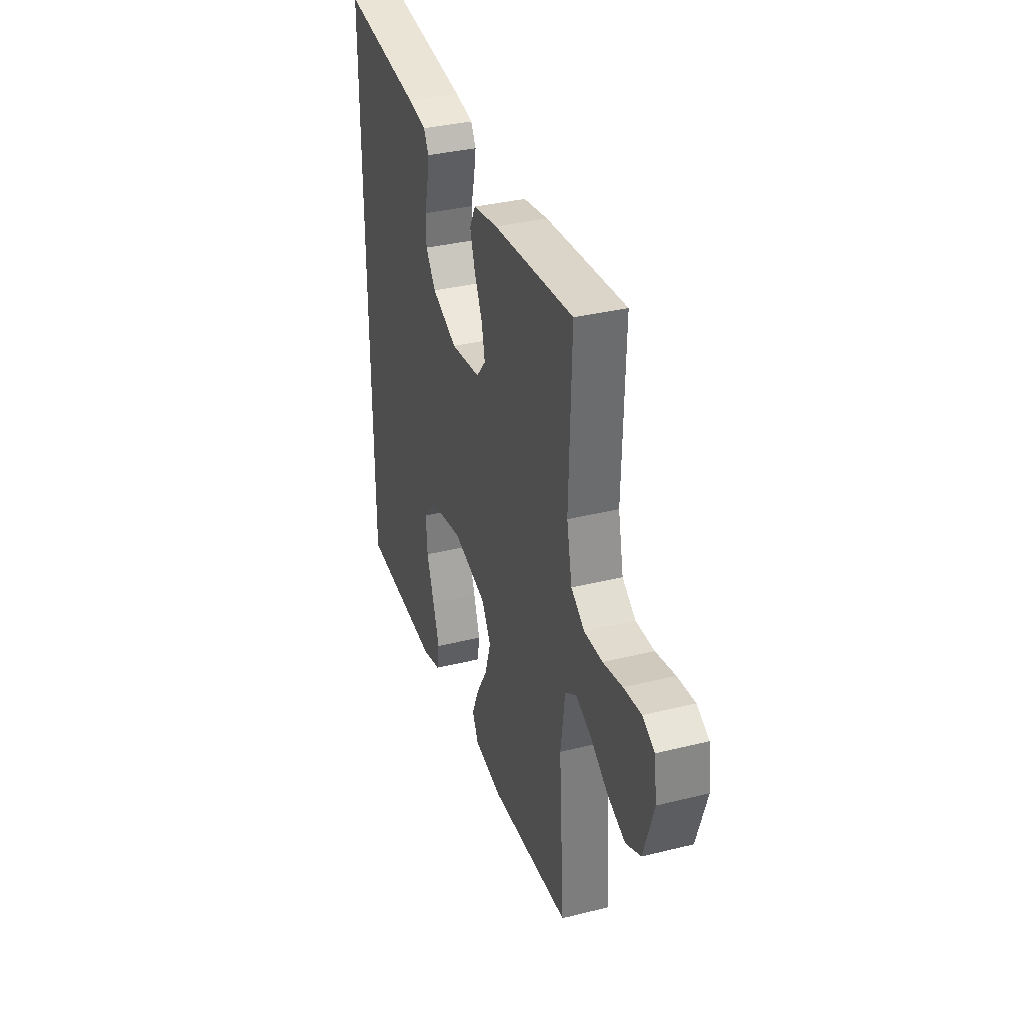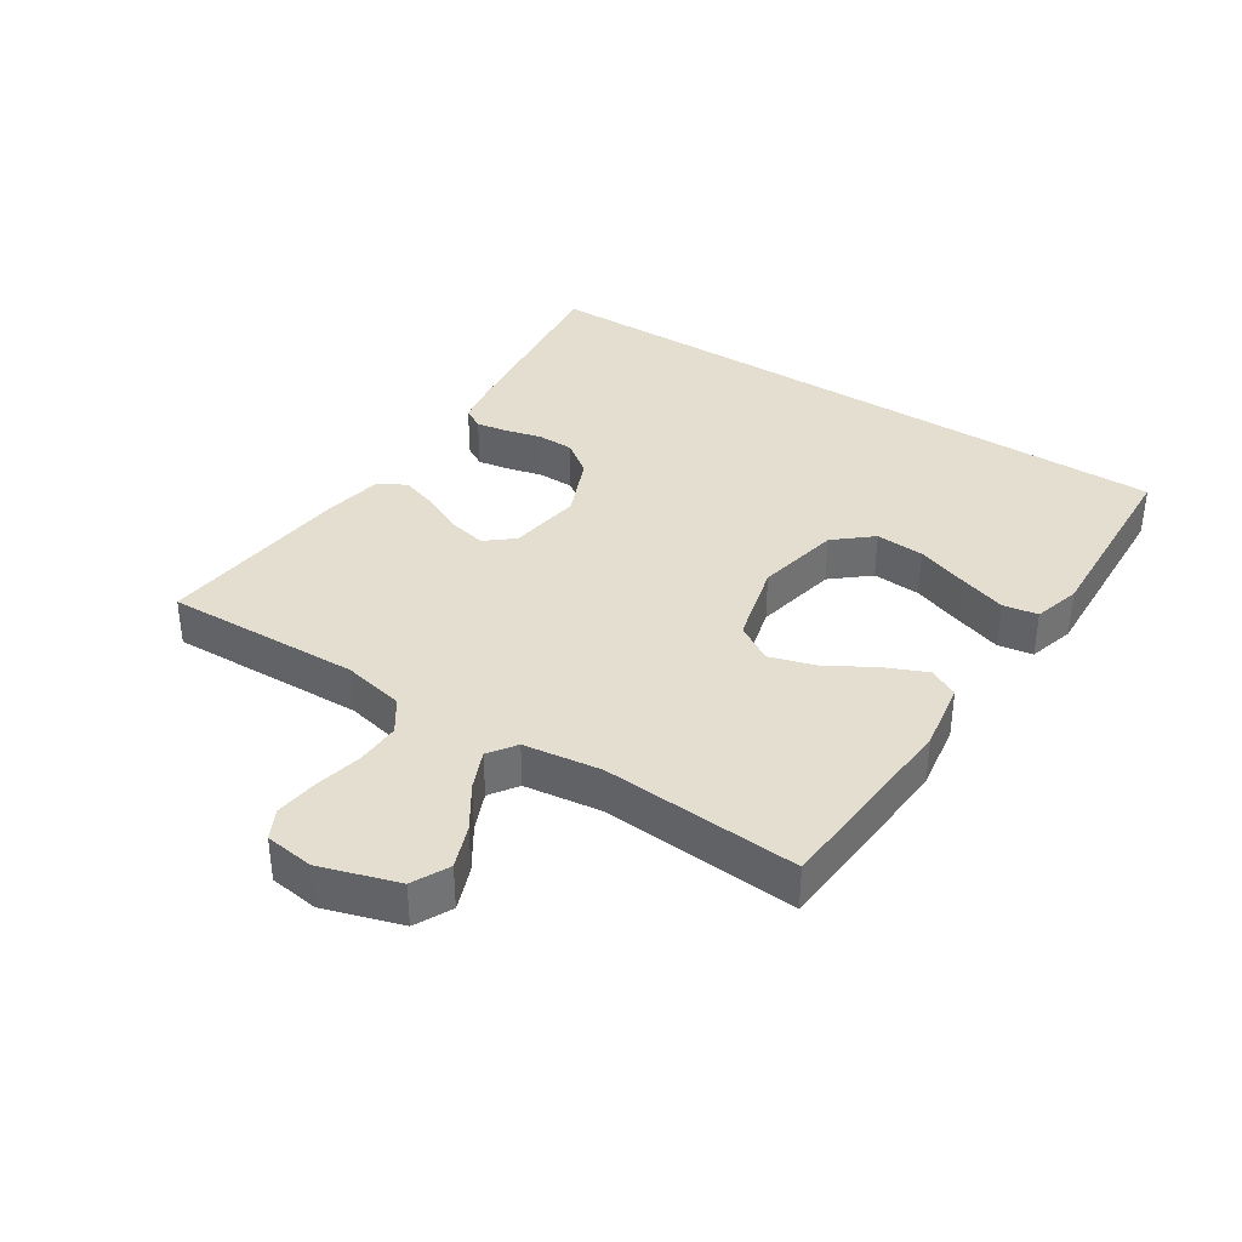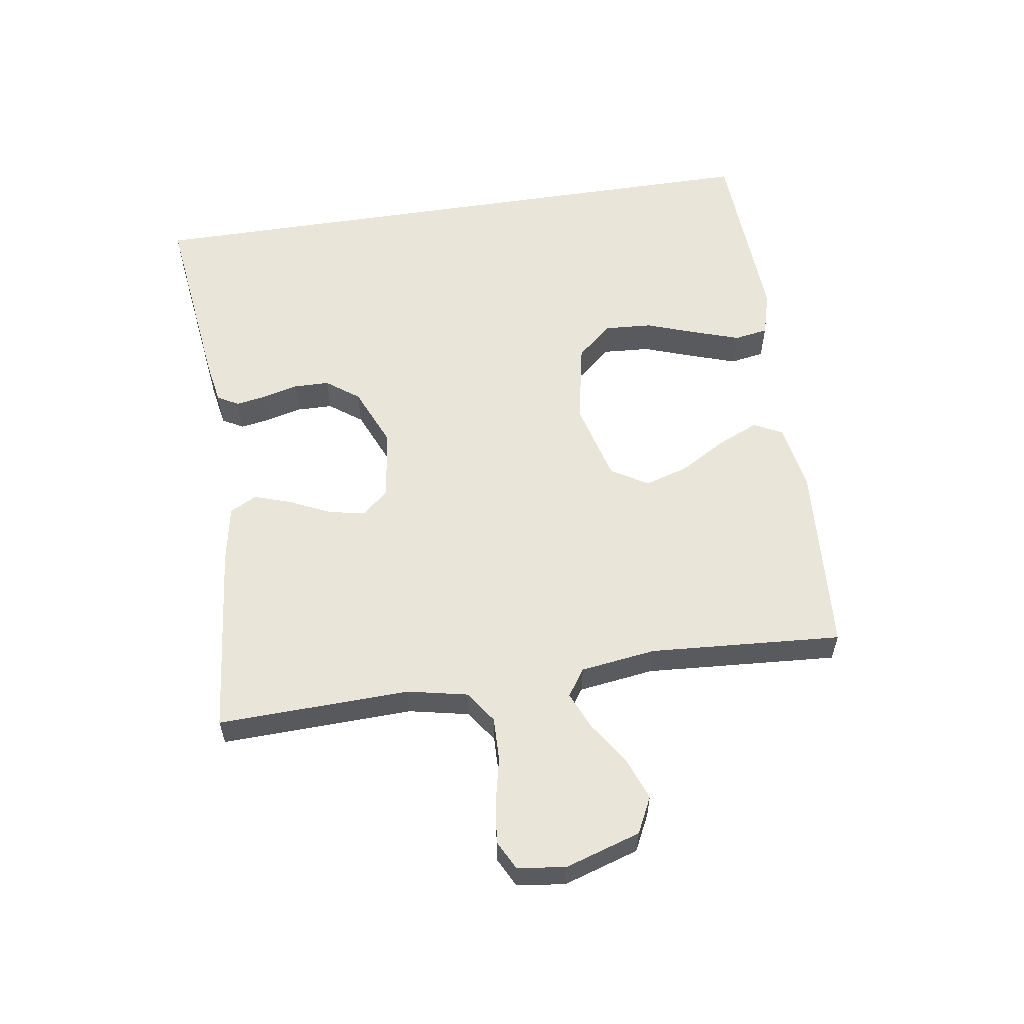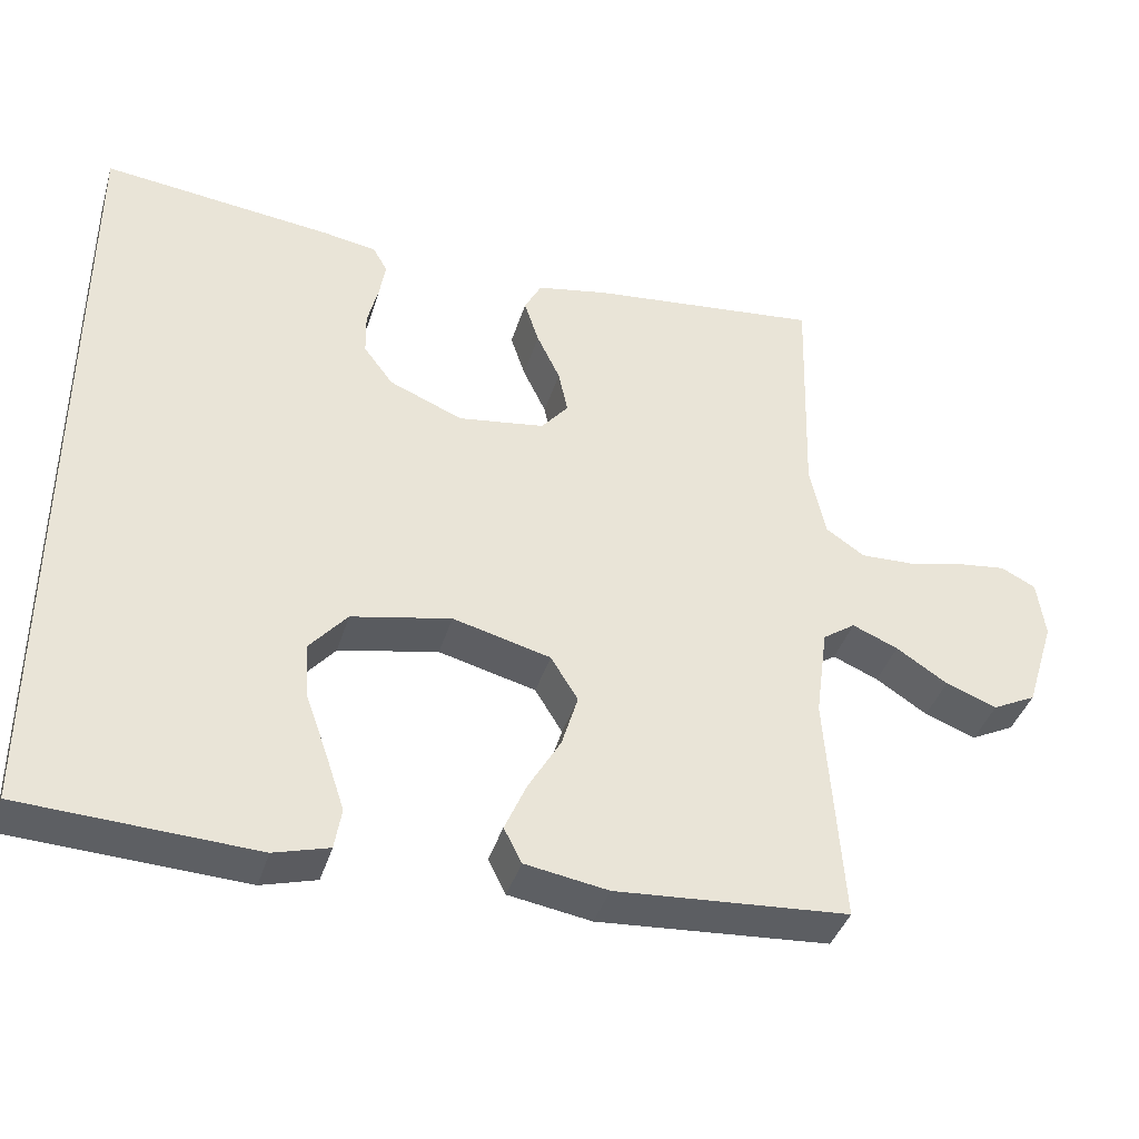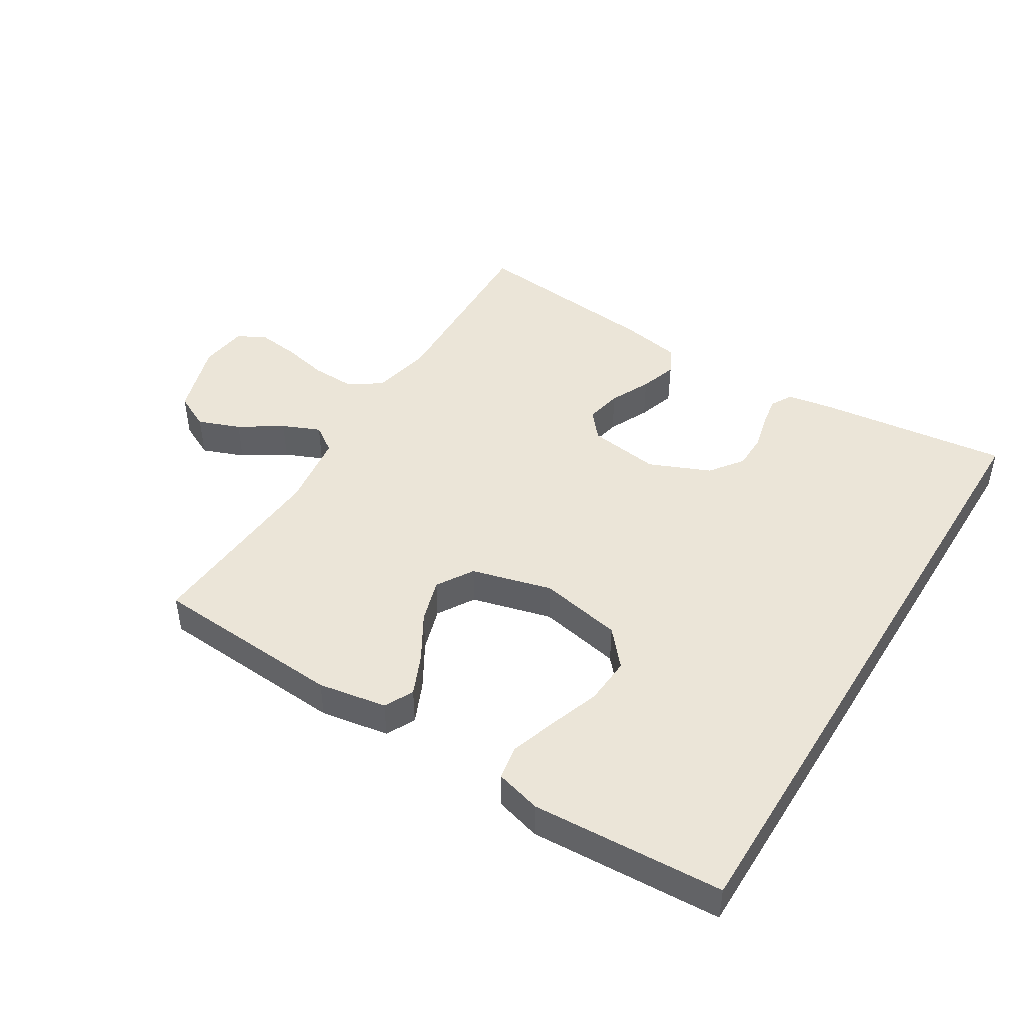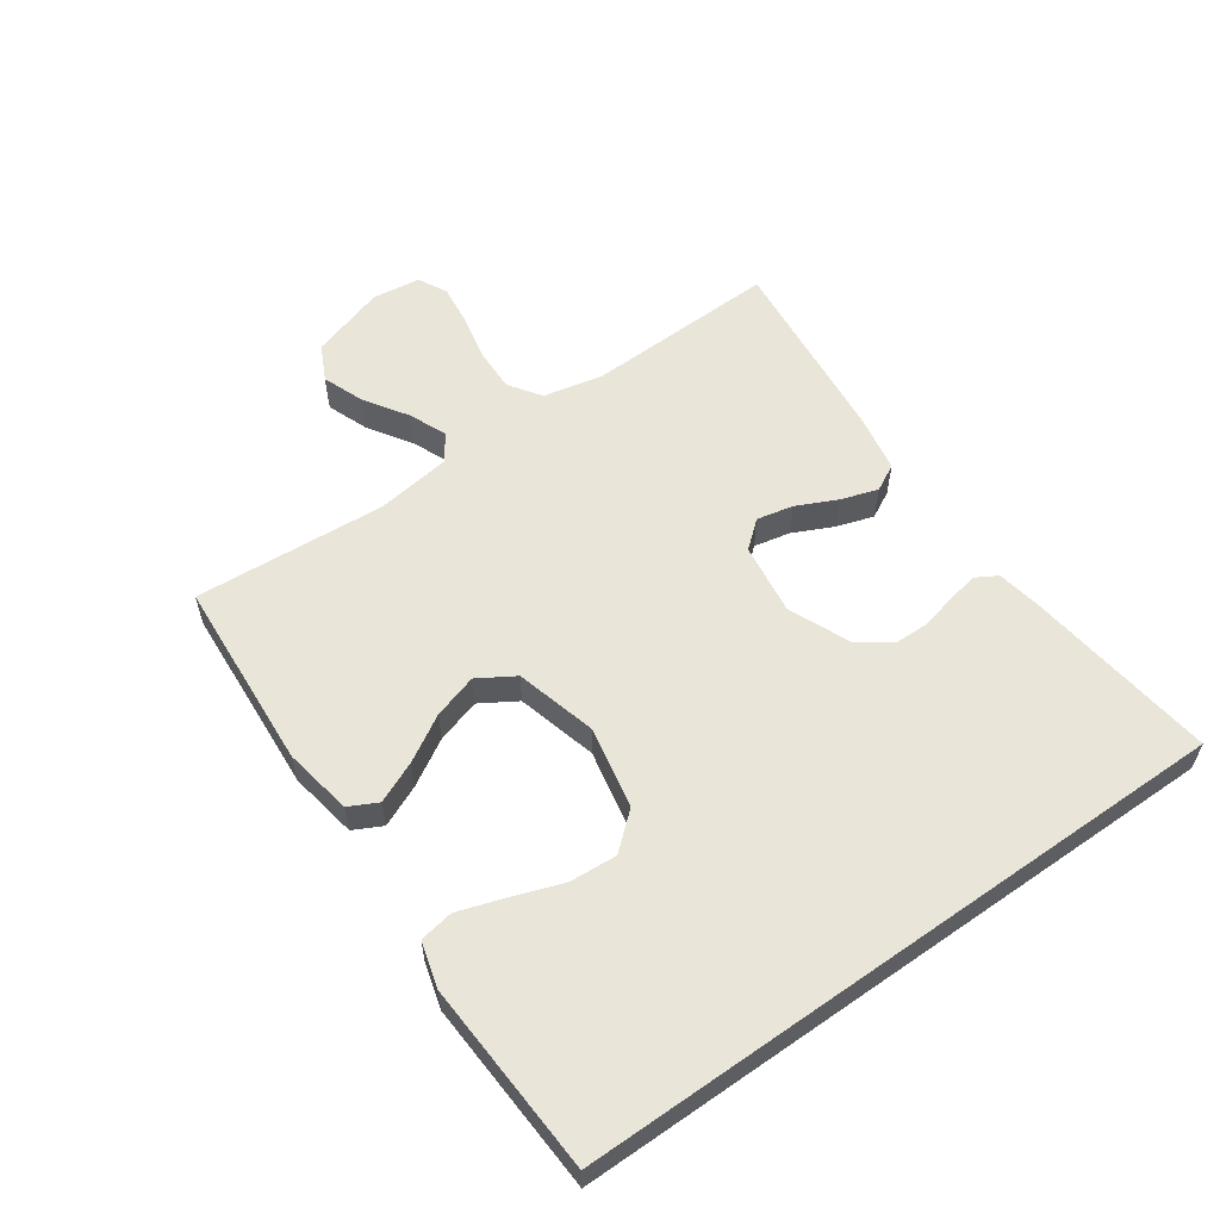
<metadata>
{"format":"obj","ext":"obj","renderer":"f3d","projection":"perspective","resolution":1024,"background":"white","views":[{"elev":35.3,"azim":71.8,"up":"+Z"},{"elev":36.5,"azim":123.0,"up":"+Y"},{"elev":57.7,"azim":81.2,"up":"+Y"},{"elev":-39.6,"azim":-16.5,"up":"+Z"},{"elev":45.7,"azim":-148.5,"up":"+Y"},{"elev":57.8,"azim":-125.2,"up":"+Y"}]}
</metadata>
<code>
v -0.5 0.07 -0.528
v -0.5 0.07 0.505
v -0.2 0.07 0.469
v -0.131 0.07 0.457
v -0.112 0.07 0.424
v -0.12 0.07 0.377
v -0.134 0.07 0.321
v -0.133 0.07 0.265
v -0.095 0.07 0.214
v 0 0.07 0.174
v 0.112 0.07 0.19
v 0.147 0.07 0.232
v 0.135 0.07 0.289
v 0.105 0.07 0.352
v 0.086 0.07 0.41
v 0.108 0.07 0.452
v 0.2 0.07 0.469
v 0.5 0.07 0.5
v 0.491 0.07 0.2
v 0.511 0.07 0.106
v 0.561 0.07 0.072
v 0.629 0.07 0.074
v 0.701 0.07 0.09
v 0.766 0.07 0.098
v 0.811 0.07 0.075
v 0.821 0.07 0
v 0.784 0.07 -0.118
v 0.728 0.07 -0.146
v 0.662 0.07 -0.121
v 0.596 0.07 -0.078
v 0.537 0.07 -0.053
v 0.495 0.07 -0.082
v 0.479 0.07 -0.2
v 0.5 0.07 -0.5
v 0.2 0.07 -0.521
v 0.093 0.07 -0.503
v 0.07 0.07 -0.458
v 0.098 0.07 -0.394
v 0.14 0.07 -0.322
v 0.161 0.07 -0.253
v 0.126 0.07 -0.196
v 0 0.07 -0.163
v -0.129 0.07 -0.189
v -0.177 0.07 -0.245
v -0.172 0.07 -0.319
v -0.144 0.07 -0.398
v -0.12 0.07 -0.47
v -0.129 0.07 -0.523
v -0.2 0.07 -0.543
v -0.5 0 -0.528
v -0.5 0 0.505
v -0.2 0 0.469
v -0.131 0 0.457
v -0.112 0 0.424
v -0.12 0 0.377
v -0.134 0 0.321
v -0.133 0 0.265
v -0.095 0 0.214
v 0 0 0.174
v 0.112 0 0.19
v 0.147 0 0.232
v 0.135 0 0.289
v 0.105 0 0.352
v 0.086 0 0.41
v 0.108 0 0.452
v 0.2 0 0.469
v 0.5 0 0.5
v 0.491 0 0.2
v 0.511 0 0.106
v 0.561 0 0.072
v 0.629 0 0.074
v 0.701 0 0.09
v 0.766 0 0.098
v 0.811 0 0.075
v 0.821 0 0
v 0.784 0 -0.118
v 0.728 0 -0.146
v 0.662 0 -0.121
v 0.596 0 -0.078
v 0.537 0 -0.053
v 0.495 0 -0.082
v 0.479 0 -0.2
v 0.5 0 -0.5
v 0.2 0 -0.521
v 0.093 0 -0.503
v 0.07 0 -0.458
v 0.098 0 -0.394
v 0.14 0 -0.322
v 0.161 0 -0.253
v 0.126 0 -0.196
v 0 0 -0.163
v -0.129 0 -0.189
v -0.177 0 -0.245
v -0.172 0 -0.319
v -0.144 0 -0.398
v -0.12 0 -0.47
v -0.129 0 -0.523
v -0.2 0 -0.543
f 45 46 47 48
f 45 48 49 1
f 36 37 38 39
f 36 39 40
f 33 34 35 36
f 32 33 36 40
f 31 32 40 41
f 27 28 29 30
f 27 30 31
f 26 27 31
f 25 26 31
f 22 23 24 25
f 21 22 25 31
f 20 21 31 41
f 16 17 18 19
f 13 14 15 16
f 12 13 16 19
f 11 12 19 20
f 4 5 6 7
f 2 3 4 7
f 2 7 8
f 44 45 1 2
f 43 44 2 8
f 42 43 8 9
f 41 42 9 10
f 10 11 20 41
f 97 96 95 94
f 50 98 97 94
f 88 87 86 85
f 89 88 85
f 85 84 83 82
f 89 85 82 81
f 90 89 81 80
f 79 78 77 76
f 80 79 76
f 80 76 75
f 80 75 74
f 74 73 72 71
f 80 74 71 70
f 90 80 70 69
f 68 67 66 65
f 65 64 63 62
f 68 65 62 61
f 69 68 61 60
f 56 55 54 53
f 56 53 52 51
f 57 56 51
f 51 50 94 93
f 57 51 93 92
f 58 57 92 91
f 59 58 91 90
f 90 69 60 59
f 1 50 51 2
f 2 51 52 3
f 3 52 53 4
f 4 53 54 5
f 5 54 55 6
f 6 55 56 7
f 7 56 57 8
f 8 57 58 9
f 9 58 59 10
f 10 59 60 11
f 11 60 61 12
f 12 61 62 13
f 13 62 63 14
f 14 63 64 15
f 15 64 65 16
f 16 65 66 17
f 17 66 67 18
f 18 67 68 19
f 19 68 69 20
f 20 69 70 21
f 21 70 71 22
f 22 71 72 23
f 23 72 73 24
f 24 73 74 25
f 25 74 75 26
f 26 75 76 27
f 27 76 77 28
f 28 77 78 29
f 29 78 79 30
f 30 79 80 31
f 31 80 81 32
f 32 81 82 33
f 33 82 83 34
f 34 83 84 35
f 35 84 85 36
f 36 85 86 37
f 37 86 87 38
f 38 87 88 39
f 39 88 89 40
f 40 89 90 41
f 41 90 91 42
f 42 91 92 43
f 43 92 93 44
f 44 93 94 45
f 45 94 95 46
f 46 95 96 47
f 47 96 97 48
f 48 97 98 49
f 49 98 50 1

</code>
